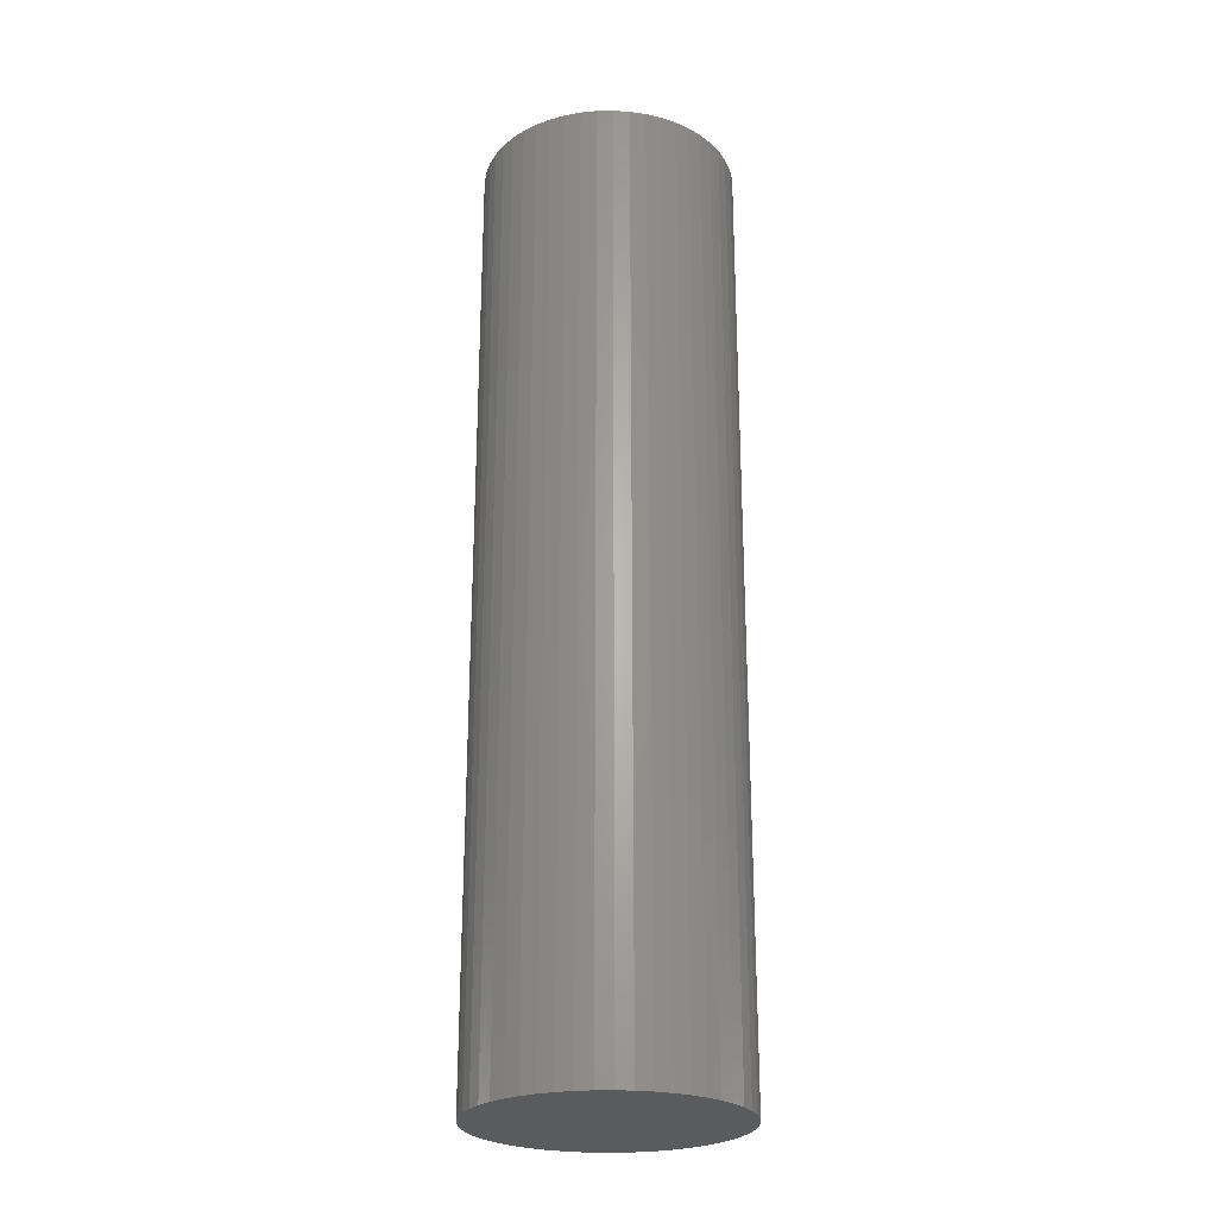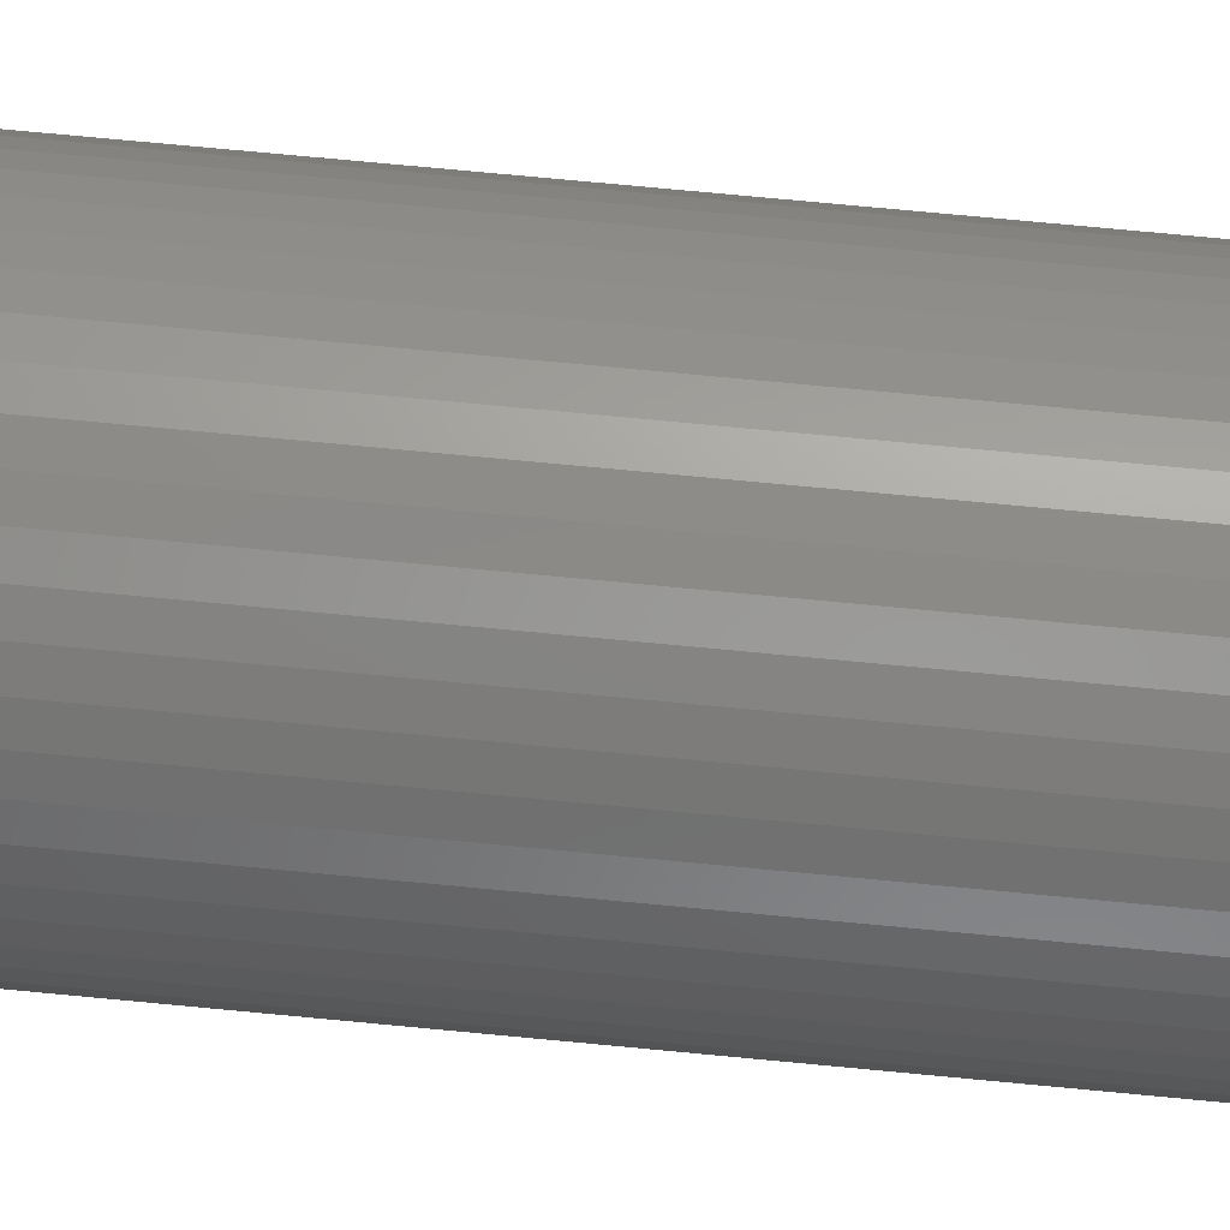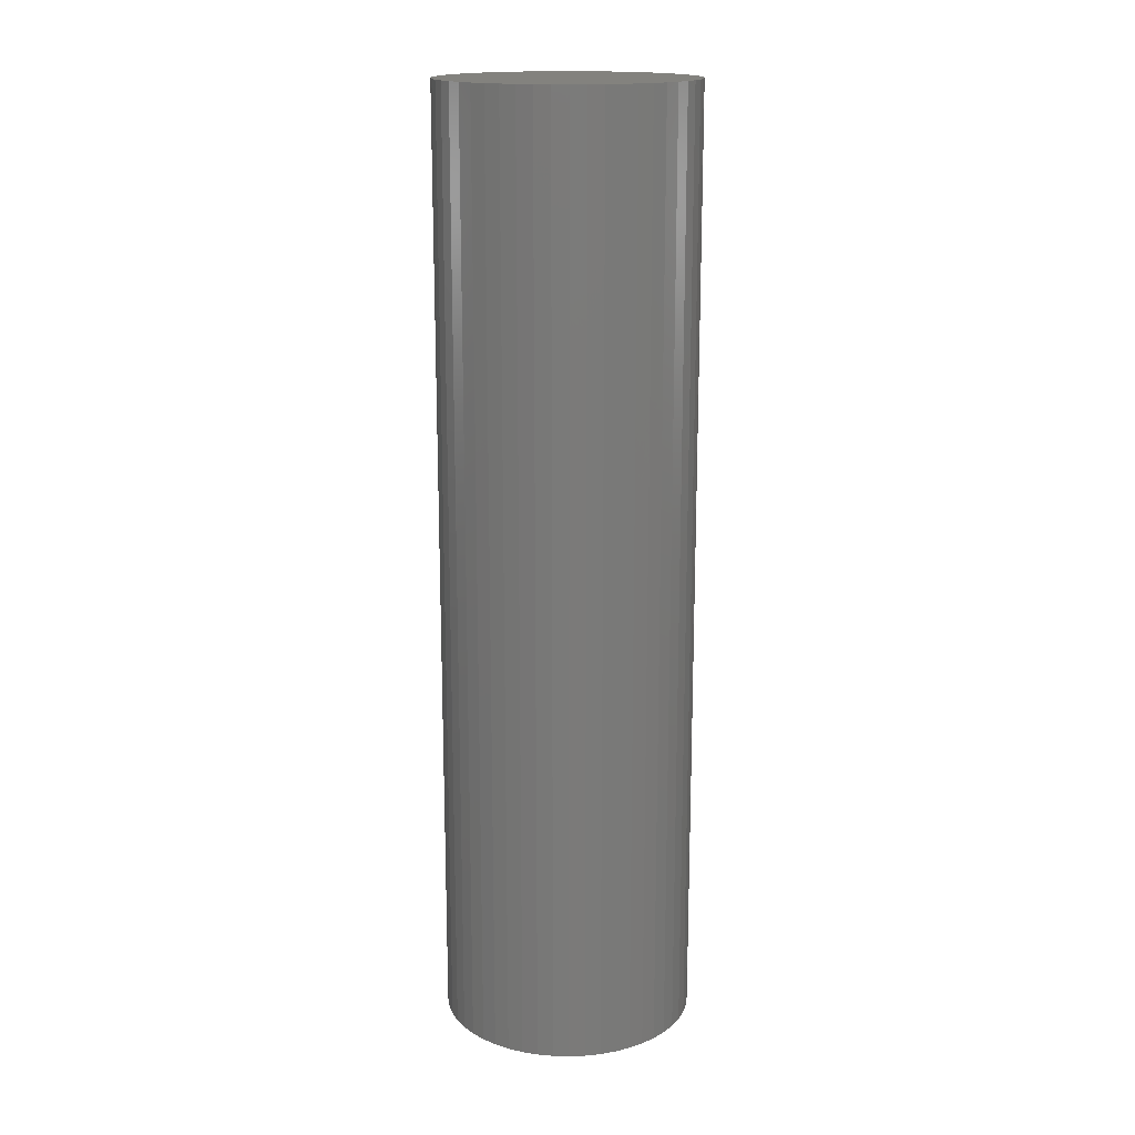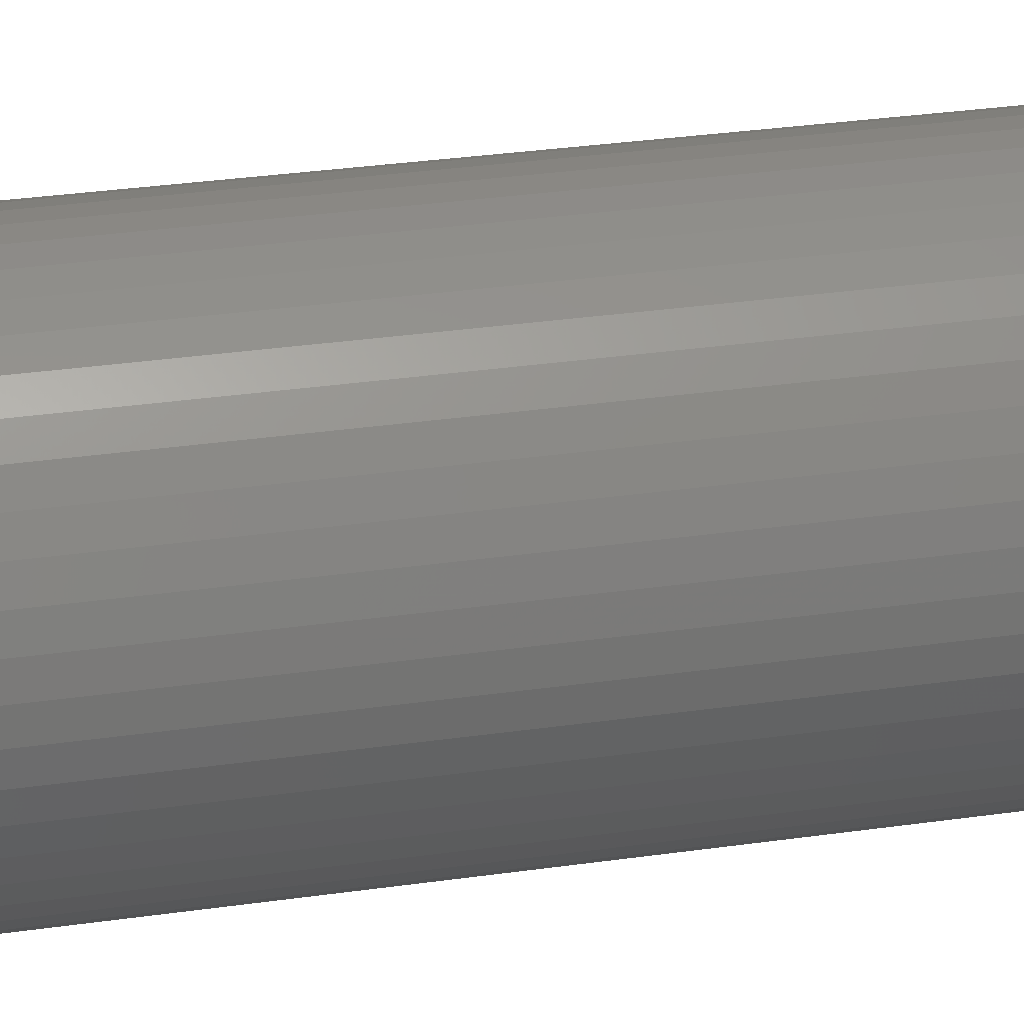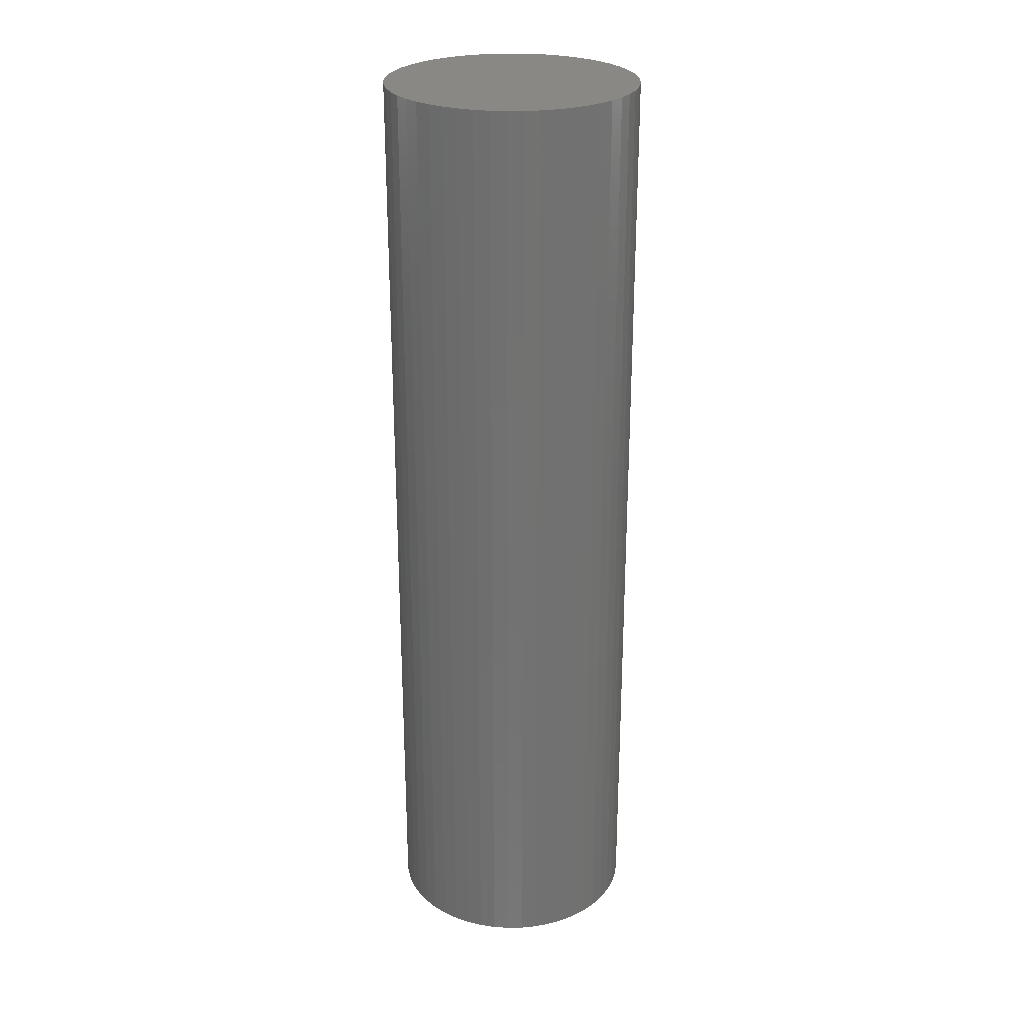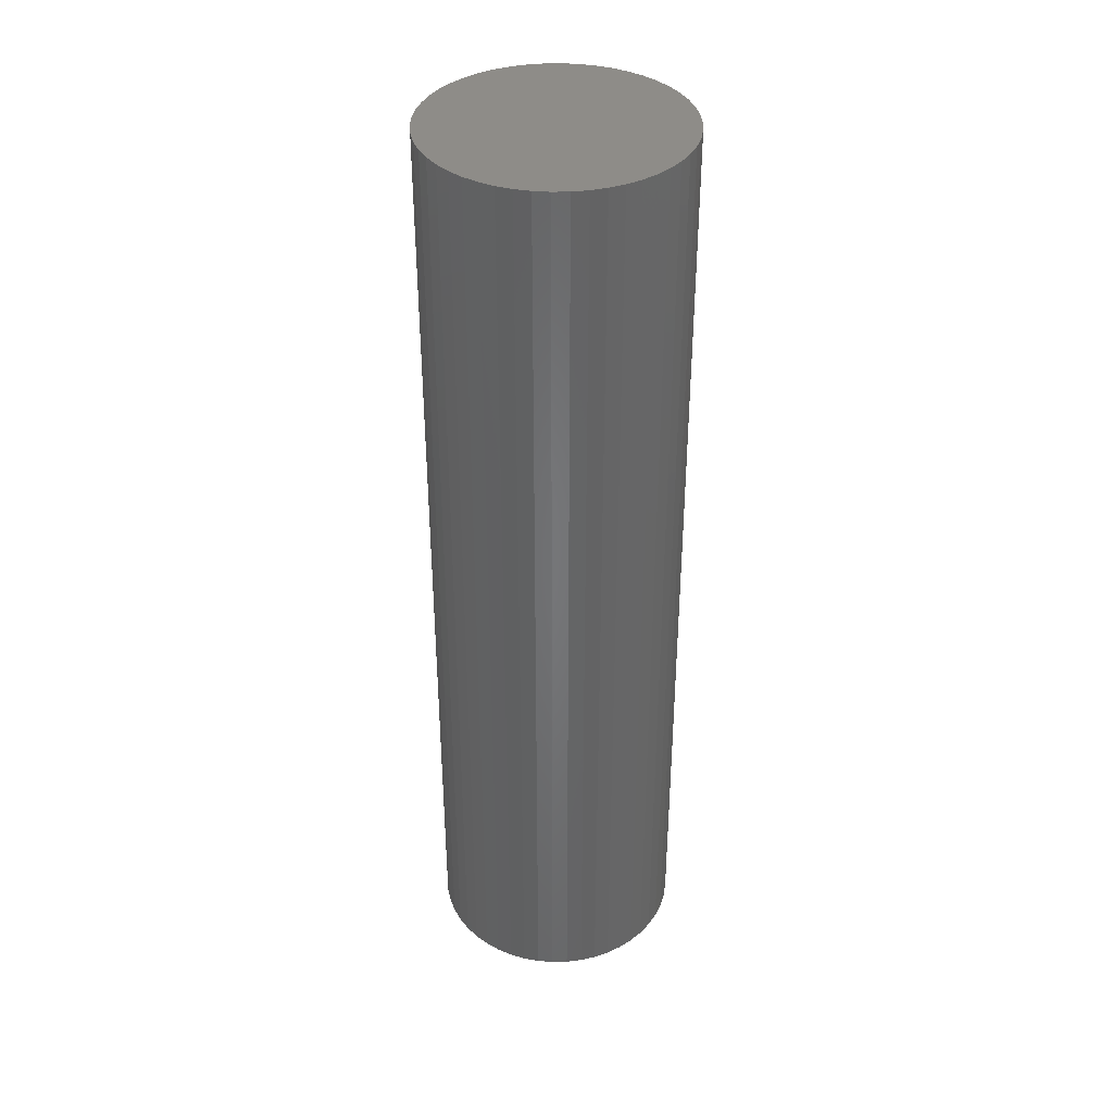
<metadata>
{"format":"stl","ext":"stl","renderer":"f3d","projection":"perspective","resolution":1024,"background":"white","views":[{"elev":-25.2,"azim":116.7,"up":"+Z"},{"elev":75.0,"azim":95.4,"up":"+Y"},{"elev":16.7,"azim":10.1,"up":"+Z"},{"elev":27.5,"azim":77.0,"up":"+Y"},{"elev":26.2,"azim":-116.7,"up":"+Z"},{"elev":37.9,"azim":5.6,"up":"+Z"}]}
</metadata>
<code>
# stl→obj: 100 verts, 196 faces
v 5.35 0 20
v 5.308 0.6705 -20
v 5.308 0.6705 20
v 5.35 0 -20
v 0.3359 5.339 -20
v -0.3359 5.339 20
v 0.3359 5.339 20
v -0.3359 5.339 -20
v 3.9 3.662 -20
v 3.41 4.122 20
v 3.9 3.662 20
v 3.41 4.122 -20
v 5.308 -0.6705 -20
v 5.182 -1.33 -20
v 5.182 1.33 -20
v 4.974 -1.969 -20
v 4.974 1.969 -20
v 4.688 -2.577 -20
v 4.688 2.577 -20
v 4.328 -3.145 -20
v 4.328 3.145 -20
v 3.9 -3.662 -20
v 3.41 -4.122 -20
v 2.867 -4.517 -20
v 2.867 4.517 -20
v 2.278 -4.841 -20
v 2.278 4.841 -20
v 1.653 -5.088 -20
v 1.653 5.088 -20
v 1.002 -5.255 -20
v 1.002 5.255 -20
v 0.3359 -5.339 -20
v -0.3359 -5.339 -20
v -1.002 -5.255 -20
v -1.002 5.255 -20
v -1.653 -5.088 -20
v -1.653 5.088 -20
v -2.278 -4.841 -20
v -2.278 4.841 -20
v -2.867 -4.517 -20
v -2.867 4.517 -20
v -3.41 -4.122 -20
v -3.41 4.122 -20
v -3.9 -3.662 -20
v -3.9 3.662 -20
v -4.328 -3.145 -20
v -4.328 3.145 -20
v -4.688 -2.577 -20
v -4.688 2.577 -20
v -4.974 -1.969 -20
v -4.974 1.969 -20
v -5.182 -1.33 -20
v -5.182 1.33 -20
v -5.308 -0.6705 -20
v -5.308 0.6705 -20
v -5.35 0 -20
v 5.308 -0.6705 20
v 5.182 1.33 20
v 5.182 -1.33 20
v 4.974 1.969 20
v 4.974 -1.969 20
v 4.688 2.577 20
v 4.688 -2.577 20
v 4.328 3.145 20
v 4.328 -3.145 20
v 3.9 -3.662 20
v 3.41 -4.122 20
v 2.867 4.517 20
v 2.867 -4.517 20
v 2.278 4.841 20
v 2.278 -4.841 20
v 1.653 5.088 20
v 1.653 -5.088 20
v 1.002 5.255 20
v 1.002 -5.255 20
v 0.3359 -5.339 20
v -0.3359 -5.339 20
v -1.002 5.255 20
v -1.002 -5.255 20
v -1.653 5.088 20
v -1.653 -5.088 20
v -2.278 4.841 20
v -2.278 -4.841 20
v -2.867 4.517 20
v -2.867 -4.517 20
v -3.41 4.122 20
v -3.41 -4.122 20
v -3.9 3.662 20
v -3.9 -3.662 20
v -4.328 3.145 20
v -4.328 -3.145 20
v -4.688 2.577 20
v -4.688 -2.577 20
v -4.974 1.969 20
v -4.974 -1.969 20
v -5.182 1.33 20
v -5.182 -1.33 20
v -5.308 0.6705 20
v -5.308 -0.6705 20
v -5.35 0 20
f 1 2 3
f 2 1 4
f 5 6 7
f 6 5 8
f 9 10 11
f 10 9 12
f 13 2 4
f 14 2 13
f 14 15 2
f 16 15 14
f 16 17 15
f 18 17 16
f 18 19 17
f 20 19 18
f 20 21 19
f 22 21 20
f 22 9 21
f 23 9 22
f 23 12 9
f 24 12 23
f 24 25 12
f 26 25 24
f 26 27 25
f 28 27 26
f 28 29 27
f 30 29 28
f 30 31 29
f 32 31 30
f 32 5 31
f 33 5 32
f 33 8 5
f 34 8 33
f 34 35 8
f 36 35 34
f 36 37 35
f 38 37 36
f 38 39 37
f 40 39 38
f 40 41 39
f 42 41 40
f 42 43 41
f 44 43 42
f 44 45 43
f 46 45 44
f 46 47 45
f 48 47 46
f 48 49 47
f 50 49 48
f 50 51 49
f 52 51 50
f 52 53 51
f 54 53 52
f 54 55 53
f 55 54 56
f 3 57 1
f 58 57 3
f 58 59 57
f 60 59 58
f 60 61 59
f 62 61 60
f 62 63 61
f 64 63 62
f 64 65 63
f 11 65 64
f 11 66 65
f 10 66 11
f 10 67 66
f 68 67 10
f 68 69 67
f 70 69 68
f 70 71 69
f 72 71 70
f 72 73 71
f 74 73 72
f 74 75 73
f 7 75 74
f 7 76 75
f 6 76 7
f 6 77 76
f 78 77 6
f 78 79 77
f 80 79 78
f 80 81 79
f 82 81 80
f 82 83 81
f 84 83 82
f 84 85 83
f 86 85 84
f 86 87 85
f 88 87 86
f 88 89 87
f 90 89 88
f 90 91 89
f 92 91 90
f 92 93 91
f 94 93 92
f 94 95 93
f 96 95 94
f 96 97 95
f 98 97 96
f 98 99 97
f 99 98 100
f 43 88 86
f 88 43 45
f 37 82 80
f 82 37 39
f 60 19 62
f 19 60 17
f 29 74 72
f 74 29 31
f 25 70 68
f 70 25 27
f 51 92 49
f 92 51 94
f 47 88 45
f 88 47 90
f 8 78 6
f 78 8 35
f 59 13 57
f 13 59 14
f 3 15 58
f 15 3 2
f 62 21 64
f 21 62 19
f 27 72 70
f 72 27 29
f 12 68 10
f 68 12 25
f 53 94 51
f 94 53 96
f 56 98 55
f 98 56 100
f 39 84 82
f 84 39 41
f 57 4 1
f 4 57 13
f 44 87 89
f 87 44 42
f 48 95 50
f 95 48 93
f 54 100 56
f 100 54 99
f 33 76 77
f 76 33 32
f 26 69 71
f 69 26 24
f 63 16 61
f 16 63 18
f 66 20 65
f 20 66 22
f 58 17 60
f 17 58 15
f 64 9 11
f 9 64 21
f 31 7 74
f 7 31 5
f 49 90 47
f 90 49 92
f 55 96 53
f 96 55 98
f 41 86 84
f 86 41 43
f 35 80 78
f 80 35 37
f 38 81 83
f 81 38 36
f 44 91 46
f 91 44 89
f 50 97 52
f 97 50 95
f 23 66 67
f 66 23 22
f 28 71 73
f 71 28 26
f 30 73 75
f 73 30 28
f 32 75 76
f 75 32 30
f 65 18 63
f 18 65 20
f 61 14 59
f 14 61 16
f 34 77 79
f 77 34 33
f 40 83 85
f 83 40 38
f 52 99 54
f 99 52 97
f 24 67 69
f 67 24 23
f 42 85 87
f 85 42 40
f 36 79 81
f 79 36 34
f 46 93 48
f 93 46 91

</code>
